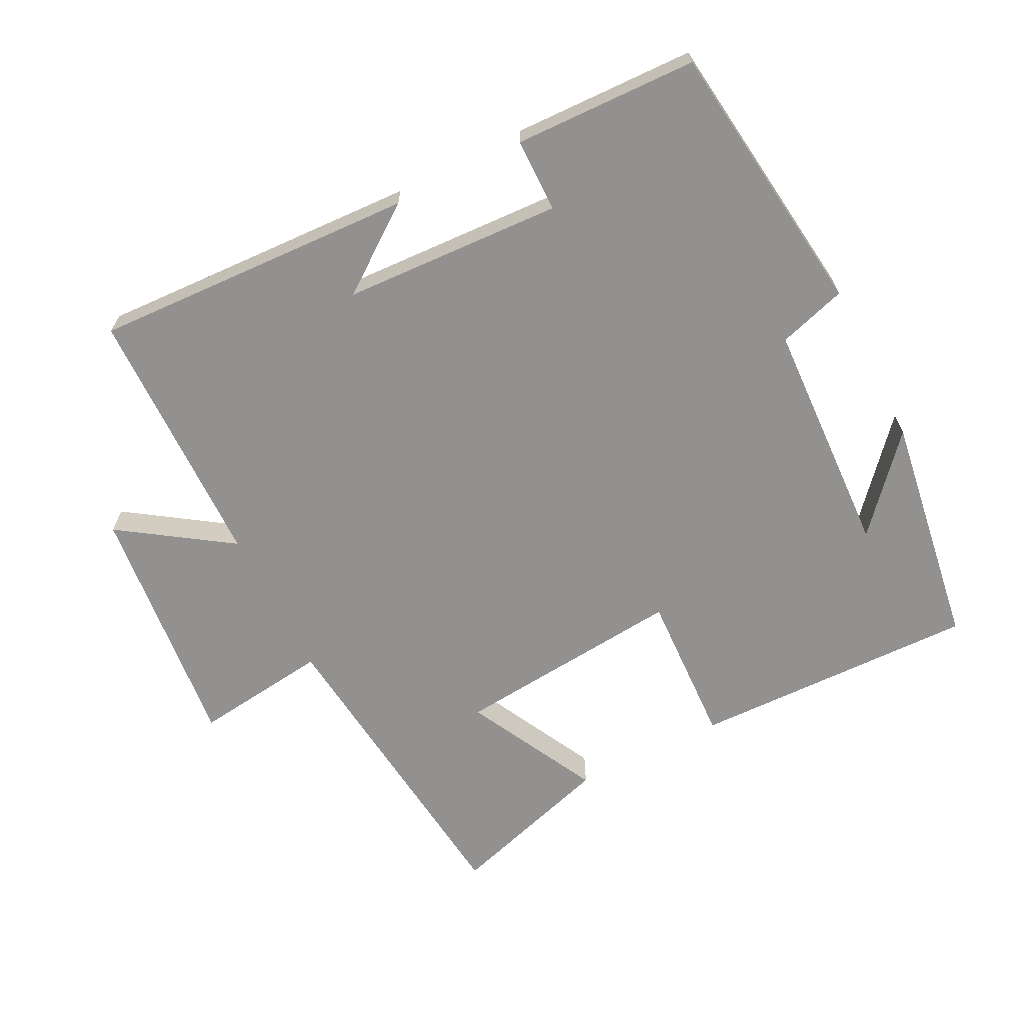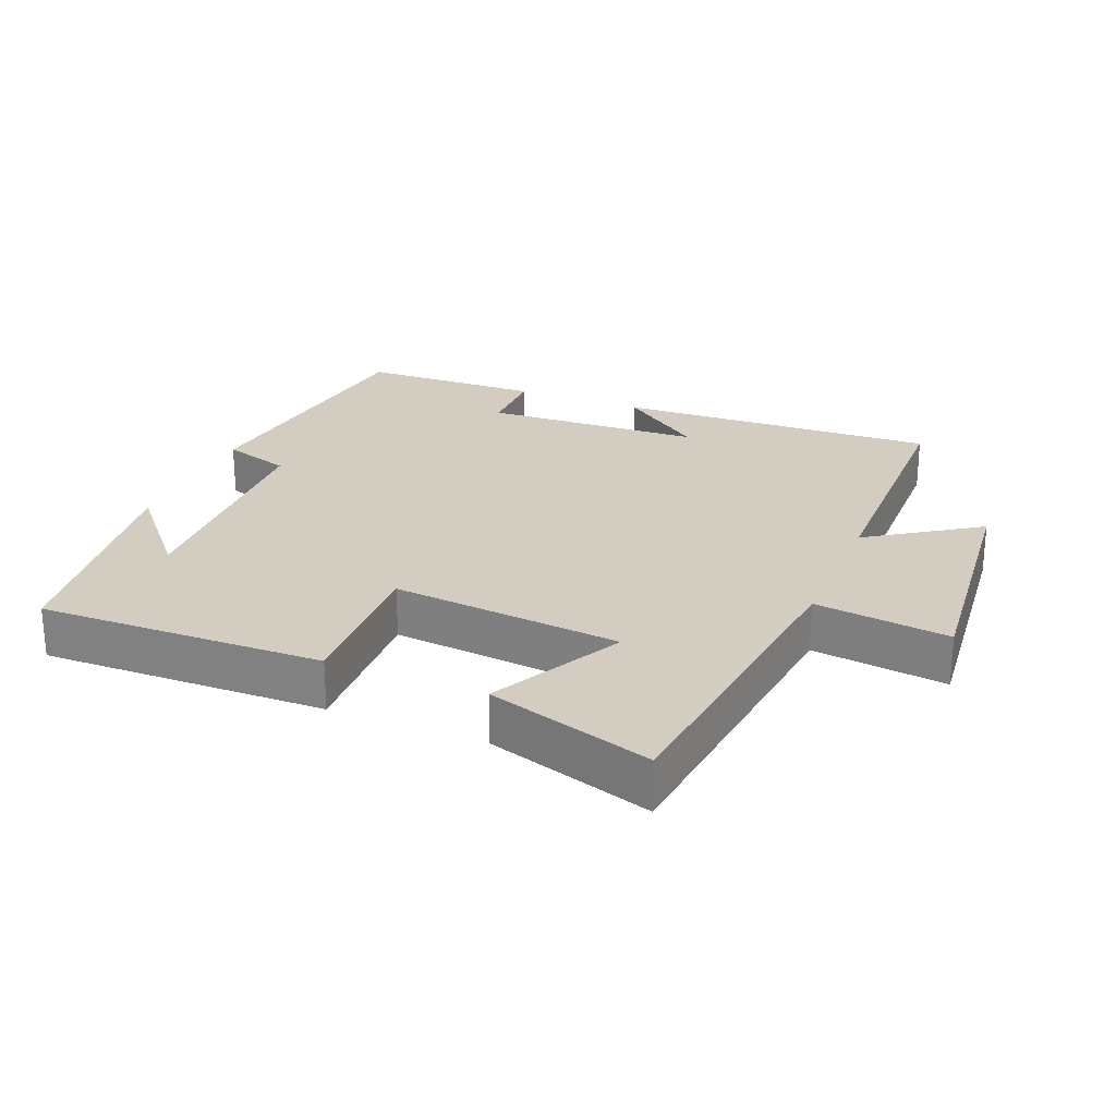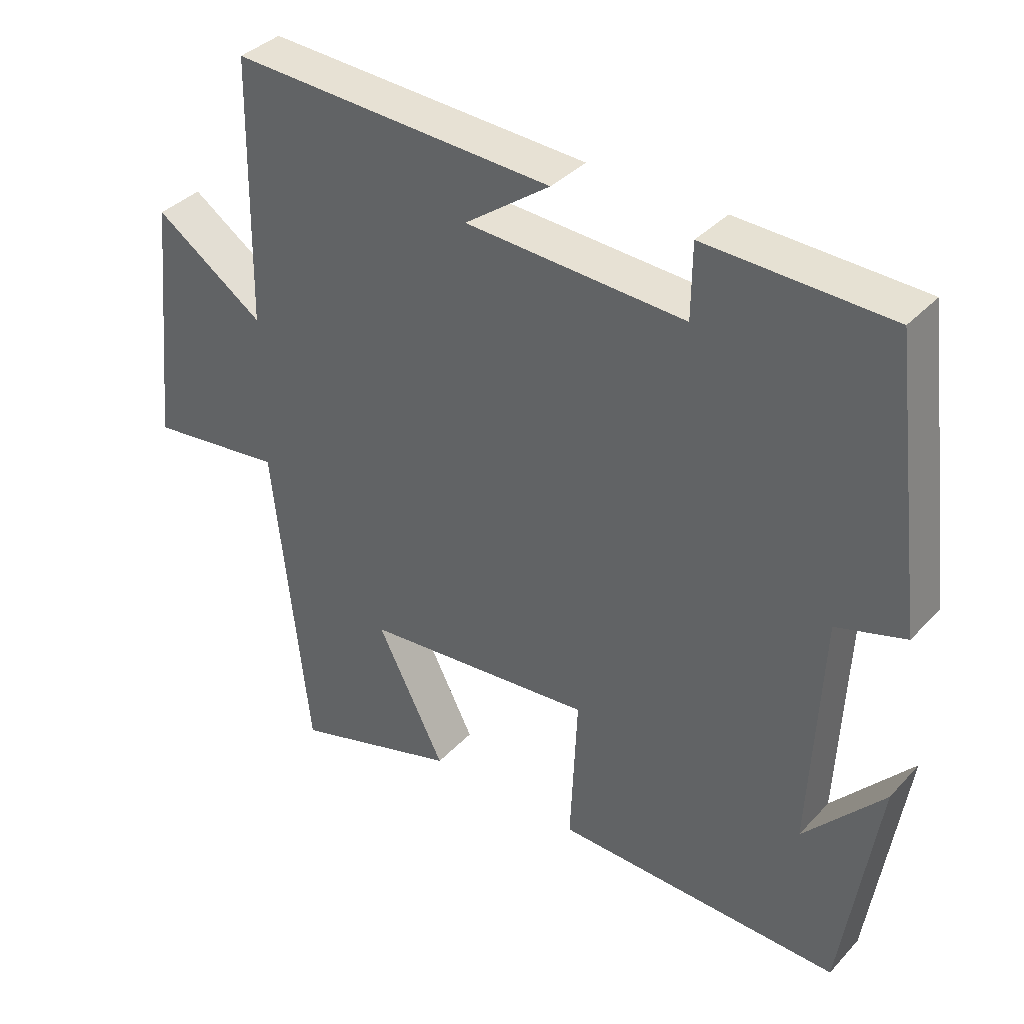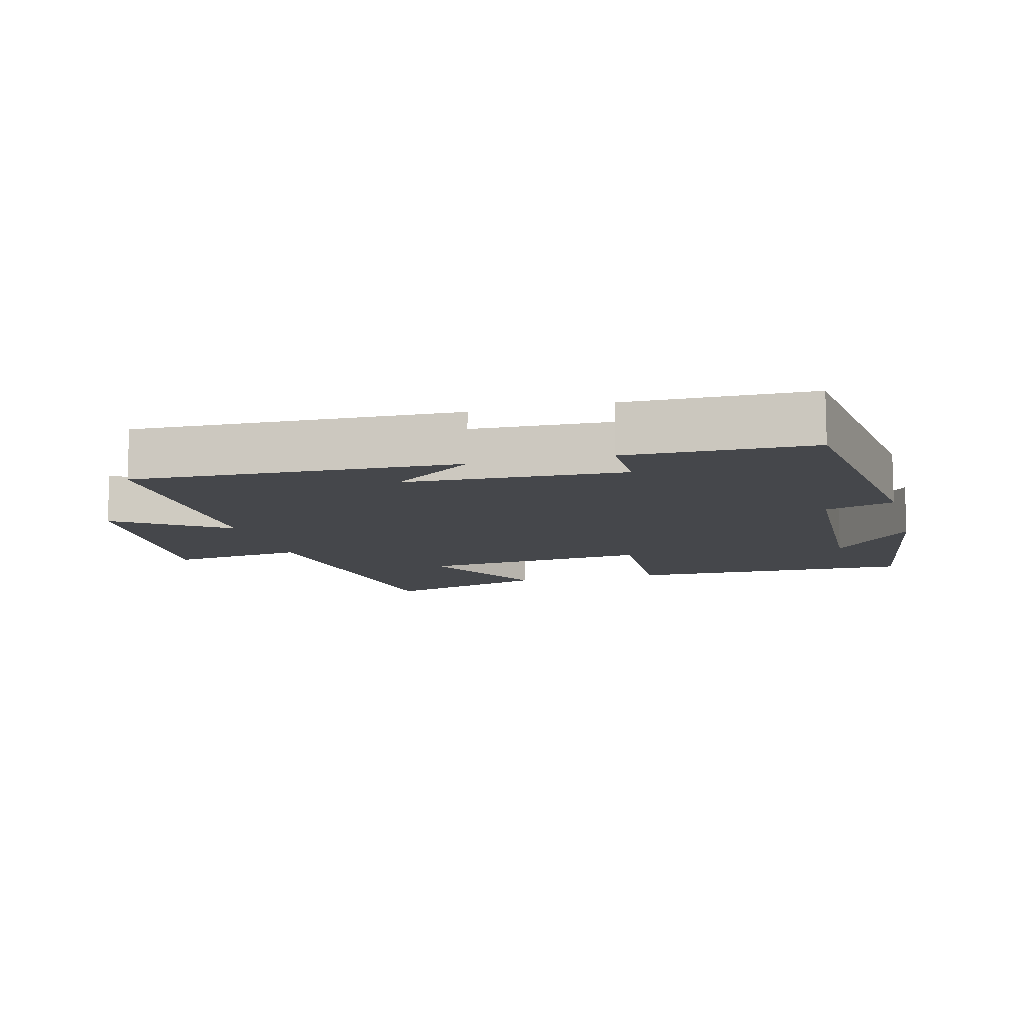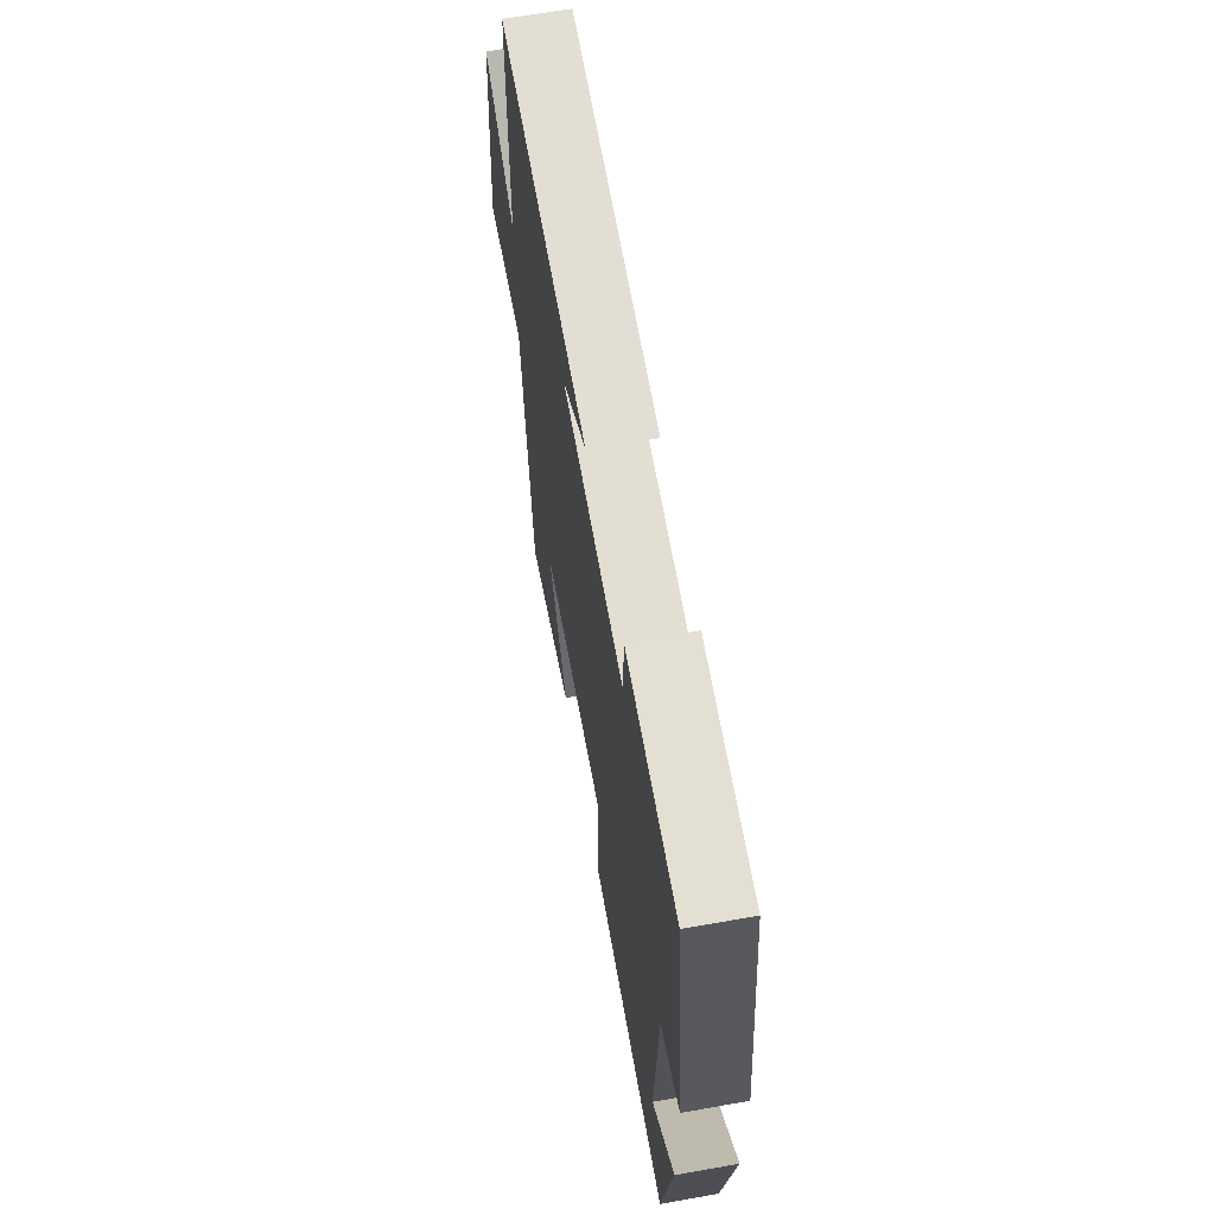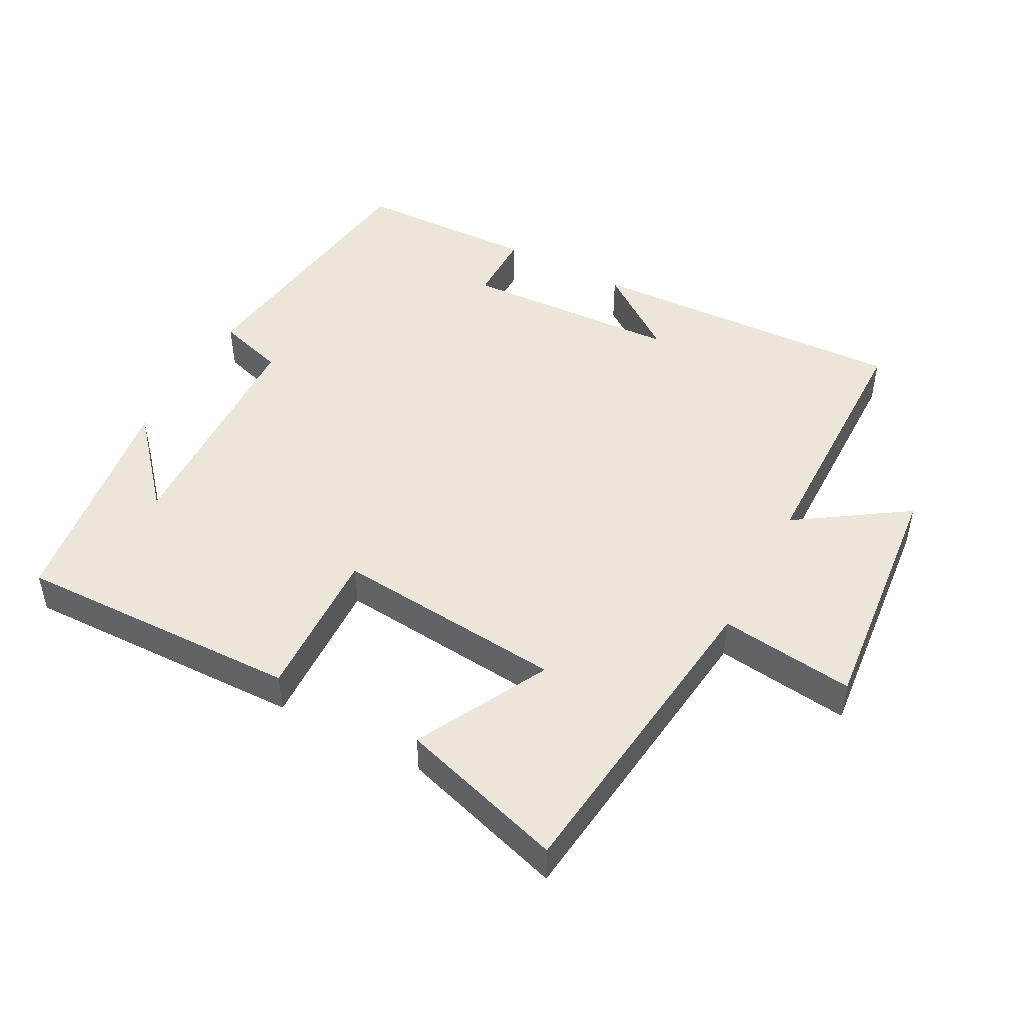
<metadata>
{"format":"obj","ext":"obj","renderer":"f3d","projection":"perspective","resolution":1024,"background":"white","views":[{"elev":-66.1,"azim":26.9,"up":"+Y"},{"elev":24.8,"azim":-157.5,"up":"+Y"},{"elev":37.1,"azim":37.1,"up":"+Z"},{"elev":-10.6,"azim":15.1,"up":"+Y"},{"elev":64.9,"azim":79.9,"up":"+Z"},{"elev":47.4,"azim":-151.7,"up":"+Y"}]}
</metadata>
<code>
v 0.448 0.07 -0.51
v 0.027 0.07 -0.5
v 0.037 0.07 -0.273
v -0.303 0.07 -0.305
v -0.203 0.07 -0.5
v -0.448 0.07 -0.575
v -0.5 0.07 -0.101
v -0.699 0.07 -0.126
v -0.661 0.07 0.242
v -0.5 0.07 0.133
v -0.493 0.07 0.522
v -0.018 0.07 0.5
v -0.143 0.07 0.408
v 0.179 0.07 0.392
v 0.18 0.07 0.5
v 0.449 0.07 0.492
v 0.5 0.07 0.084
v 0.399 0.07 0.053
v 0.383 0.07 -0.297
v 0.5 0.07 -0.164
v 0.448 0 -0.51
v 0.027 0 -0.5
v 0.037 0 -0.273
v -0.303 0 -0.305
v -0.203 0 -0.5
v -0.448 0 -0.575
v -0.5 0 -0.101
v -0.699 0 -0.126
v -0.661 0 0.242
v -0.5 0 0.133
v -0.493 0 0.522
v -0.018 0 0.5
v -0.143 0 0.408
v 0.179 0 0.392
v 0.18 0 0.5
v 0.449 0 0.492
v 0.5 0 0.084
v 0.399 0 0.053
v 0.383 0 -0.297
v 0.5 0 -0.164
f 19 20 1
f 15 16 17 18
f 14 15 18 19
f 13 14 19
f 11 12 13
f 10 11 13 19
f 7 8 9 10
f 4 5 6 7
f 3 4 7 10
f 19 1 2 3
f 3 10 19
f 21 40 39
f 38 37 36 35
f 39 38 35 34
f 39 34 33
f 33 32 31
f 39 33 31 30
f 30 29 28 27
f 27 26 25 24
f 30 27 24 23
f 23 22 21 39
f 39 30 23
f 1 21 22 2
f 2 22 23 3
f 3 23 24 4
f 4 24 25 5
f 5 25 26 6
f 6 26 27 7
f 7 27 28 8
f 8 28 29 9
f 9 29 30 10
f 10 30 31 11
f 11 31 32 12
f 12 32 33 13
f 13 33 34 14
f 14 34 35 15
f 15 35 36 16
f 16 36 37 17
f 17 37 38 18
f 18 38 39 19
f 19 39 40 20
f 20 40 21 1

</code>
